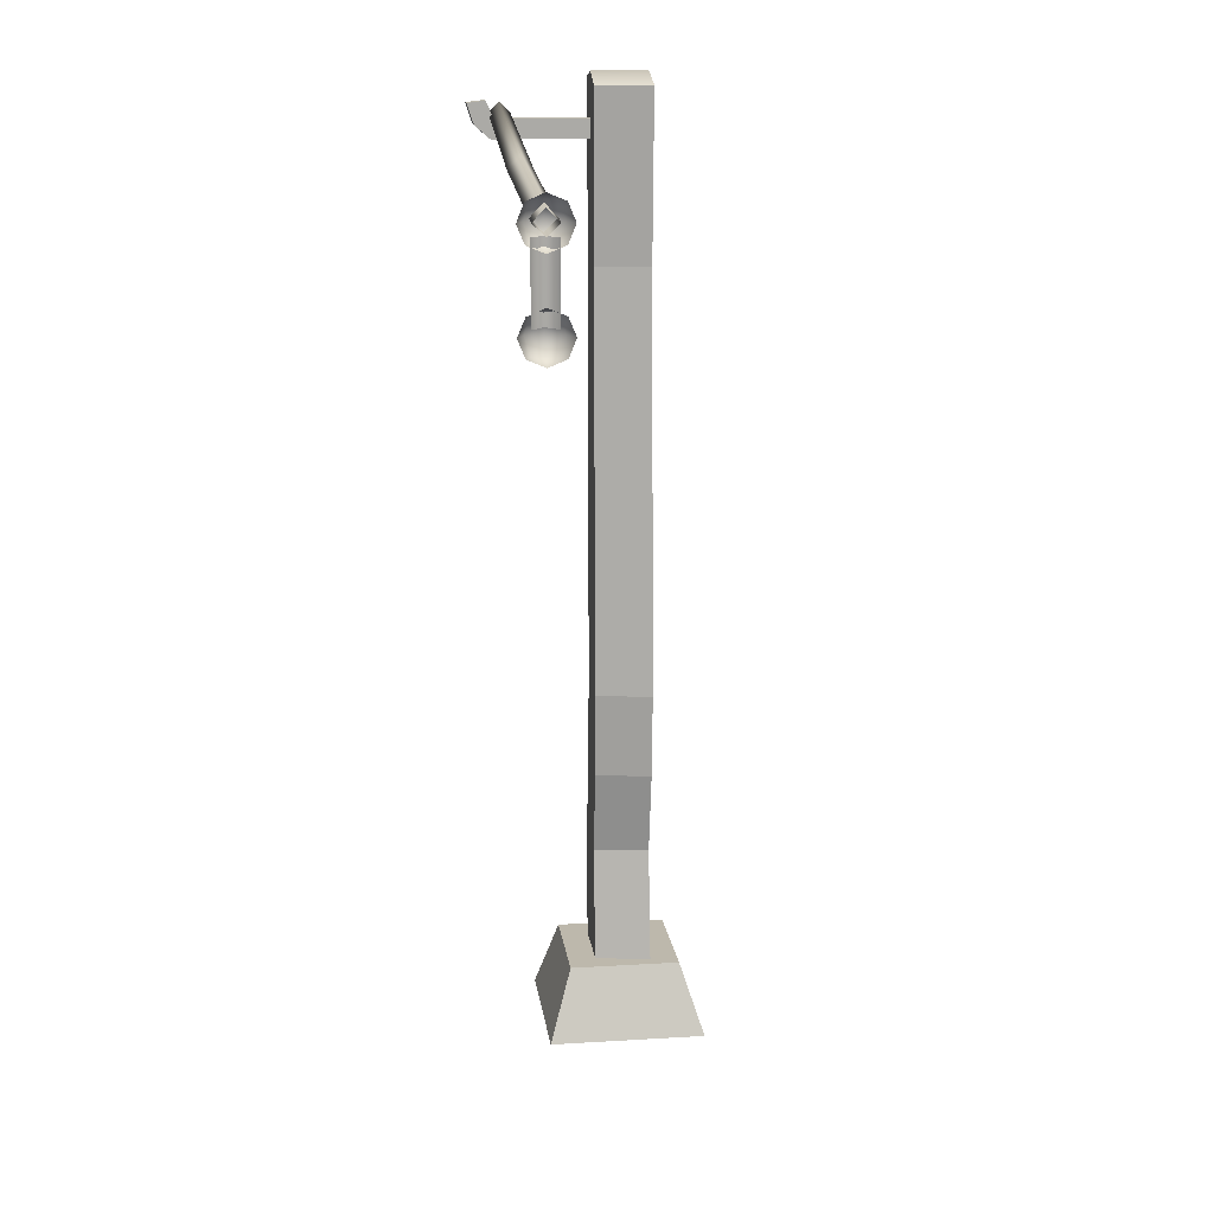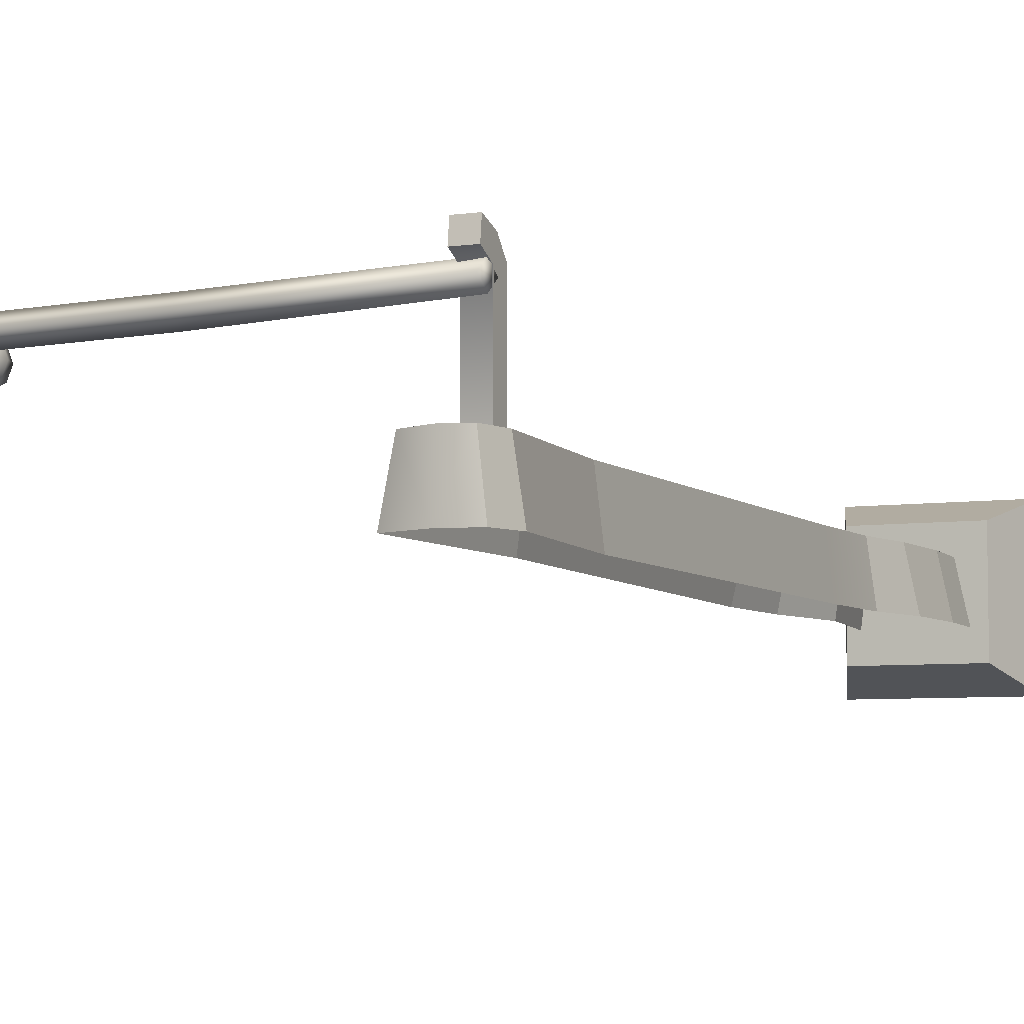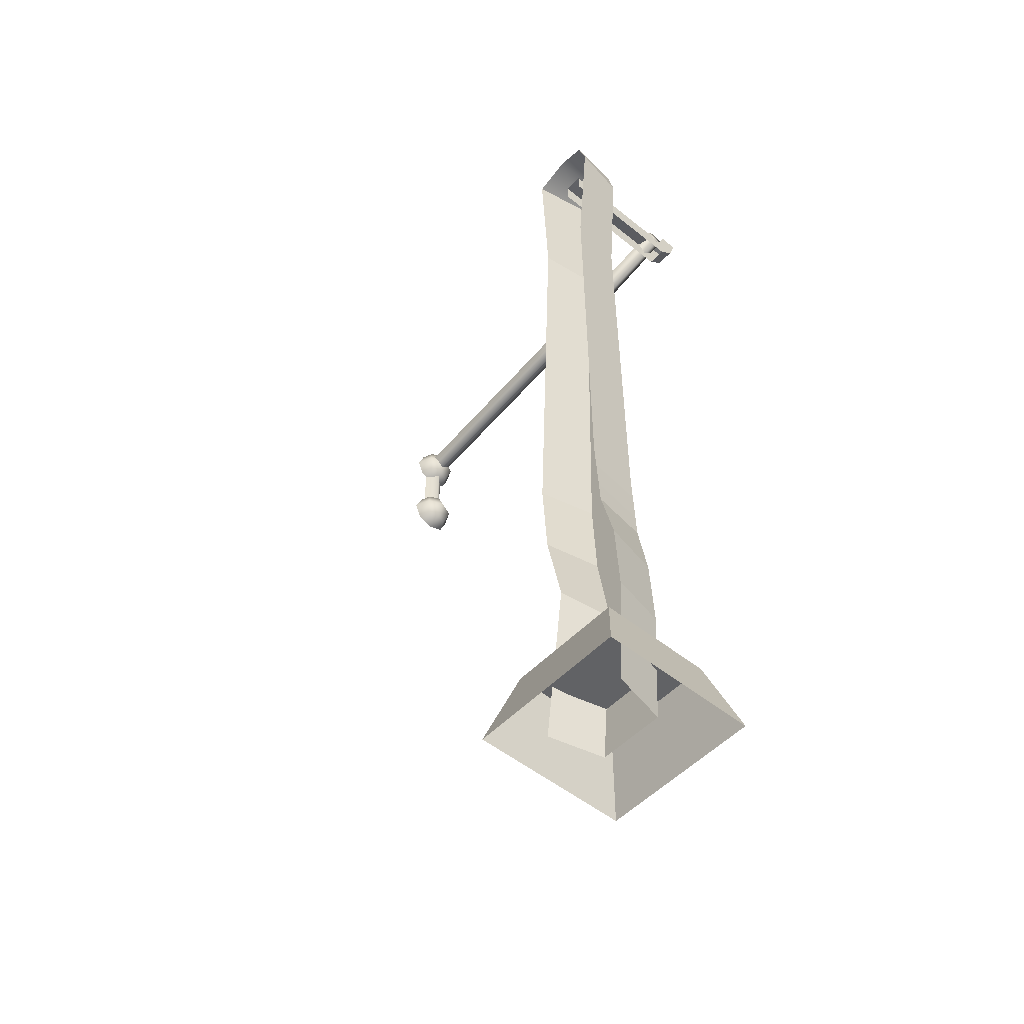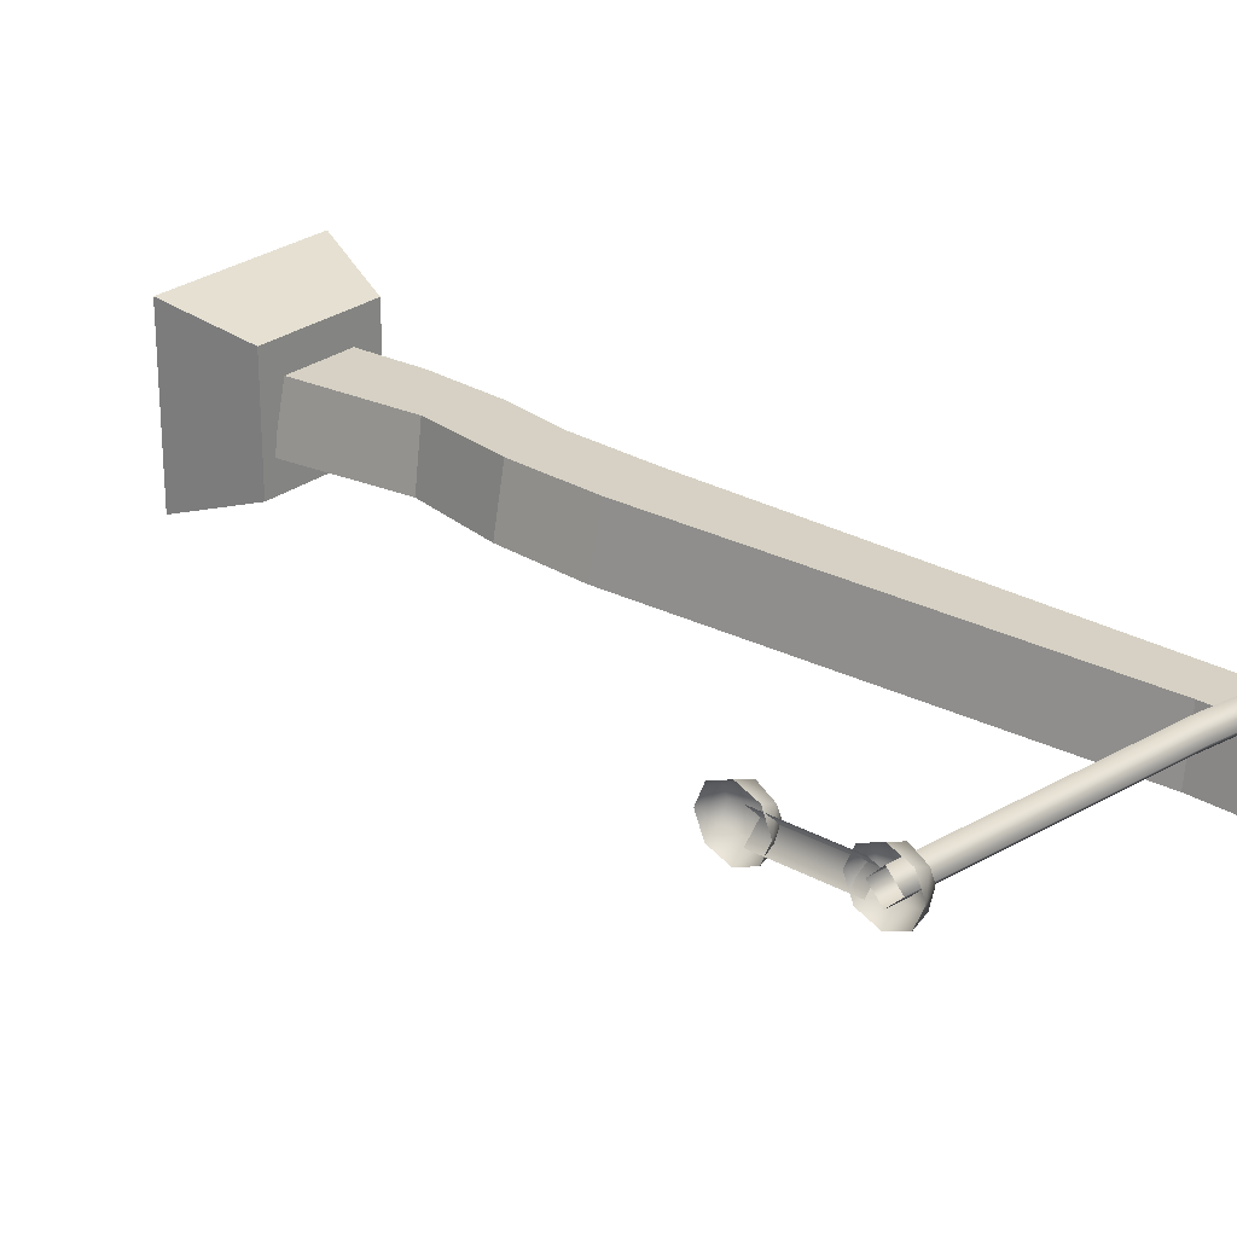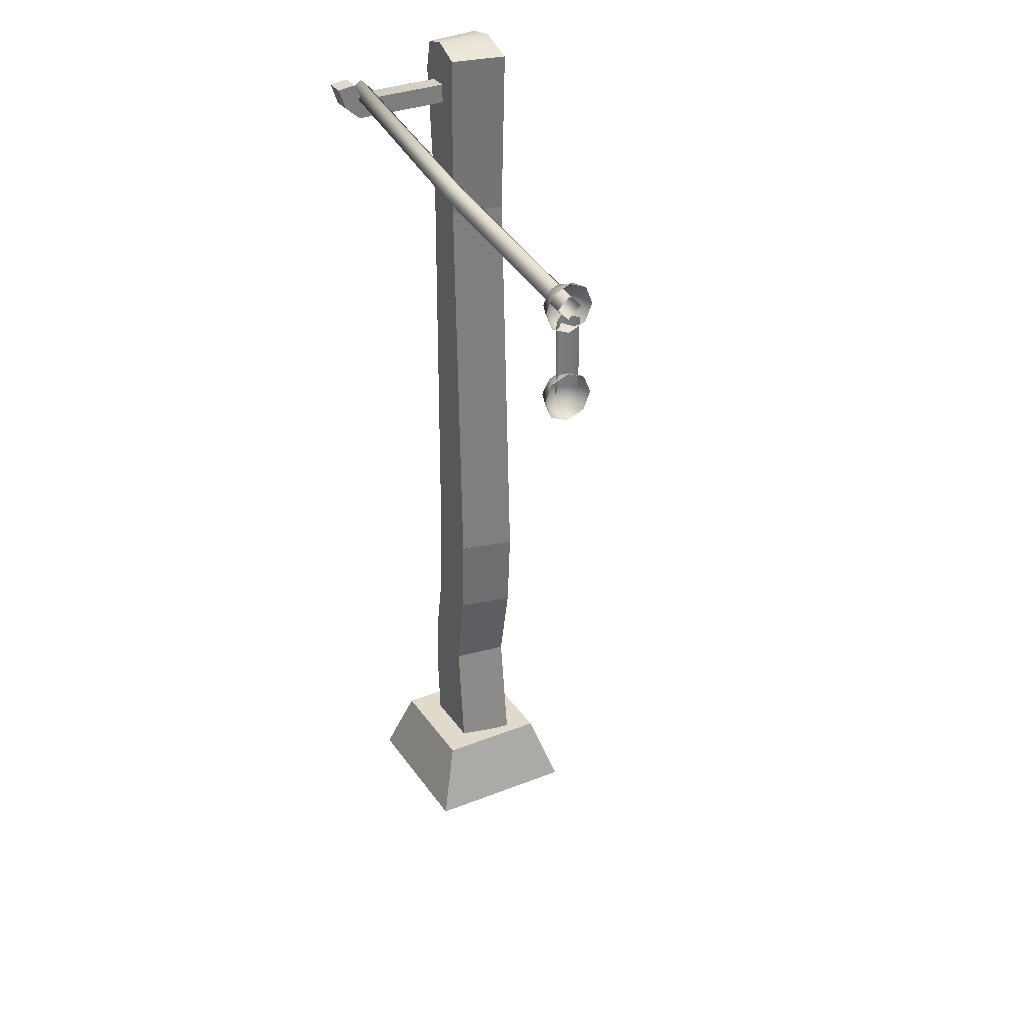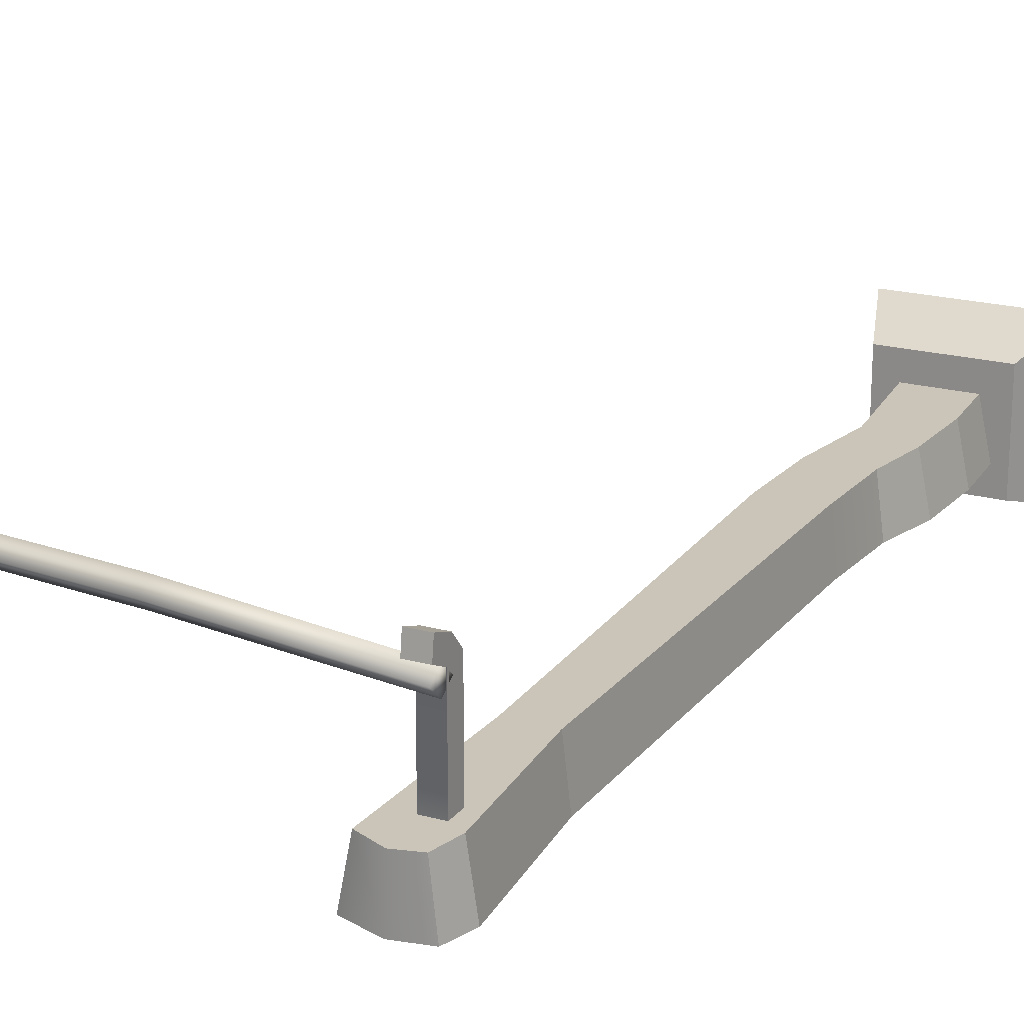
<metadata>
{"format":"obj","ext":"obj","renderer":"f3d","projection":"perspective","resolution":1024,"background":"white","views":[{"elev":14.7,"azim":82.6,"up":"+Y"},{"elev":-5.9,"azim":-156.4,"up":"+Z"},{"elev":-50.6,"azim":-131.4,"up":"+Y"},{"elev":26.6,"azim":130.8,"up":"+Z"},{"elev":32.4,"azim":61.1,"up":"+Y"},{"elev":20.5,"azim":-153.4,"up":"+Z"}]}
</metadata>
<code>
g [fx]obj_light_L
v 0.004978 3.784 0.1103
v -0.1024 3.655 0.1103
v -0.07693 3.763 0.1103
v -0.01372 0.5811 -0.1911
v 0.1937 0.5811 -0.1912
v 0.1937 0.5811 0.2116
v -0.2212 0.5811 -0.1911
v -0.2212 0.5811 0.2116
v -0.3051 0.3203 -0.275
v -0.2212 0.5811 -0.1911
v -0.2212 0.5811 0.2116
v -0.3051 0.3203 0.2956
v -0.3051 0.3203 0.2956
v -0.2212 0.5811 0.2116
v 0.1937 0.5811 0.2116
v 0.2776 0.3204 0.2955
v 0.2776 0.3204 0.2955
v 0.1937 0.5811 0.2116
v 0.1937 0.5811 -0.1912
v 0.2776 0.3204 -0.2751
v -0.01372 0.3204 -0.275
v 0.2776 0.3204 -0.2751
v 0.1937 0.5811 -0.1912
v -0.01372 0.5811 -0.1911
v -0.2212 0.5811 -0.1911
v -0.3051 0.3203 -0.275
v -0.07693 3.763 0.1103
v -0.09925 3.763 -0.0898
v 0.0105 3.784 -0.08982
v 0.004978 3.784 0.1103
v 0.1054 3.738 0.1103
v 0.145 3.738 -0.08984
v -0.1121 0.3799 0.1103
v -0.1576 0.3799 -0.0898
v -0.1818 0.8091 -0.0898
v -0.1386 0.8091 0.1103
v 0.1302 0.3799 0.1103
v -0.1121 0.3799 0.1103
v -0.1386 0.8091 0.1103
v 0.07038 0.9912 0.1103
v -0.1242 1.08 0.1103
v 0.1188 1.297 0.1103
v -0.1386 0.8091 0.1103
v 0.1786 0.3799 -0.08984
v 0.1302 0.3799 0.1103
v 0.07038 0.9912 0.1103
v 0.09813 0.9912 -0.08984
v -0.04864 3.625 0.4416
v -0.04864 3.625 -0.05026
v 0.0212 3.625 -0.05055
v 0.0212 3.625 0.4414
v -0.04864 3.685 0.4702
v 0.0212 3.685 0.4702
v -0.04864 3.556 -0.05026
v -0.04864 3.625 -0.05026
v -0.04864 3.625 0.4416
v -0.04864 3.556 0.454
v -0.04864 3.604 0.5092
v -0.04864 3.677 0.5344
v -0.04864 3.685 0.4702
v 0.0212 3.685 0.4702
v 0.02121 3.677 0.5343
v 0.02121 3.603 0.509
v 0.02121 3.677 0.5343
v 0.0212 3.685 0.4702
v 0.0212 3.625 0.4414
v -0.05922 3.129 0.1103
v -0.09415 1.603 -0.0898
v -0.08338 3.129 -0.0898
v -0.07313 1.603 0.1103
v -0.1133 1.297 -0.0898
v -0.08604 1.297 0.1103
v 0.09048 3.129 0.1103
v -0.07313 1.603 0.1103
v -0.05922 3.129 0.1103
v 0.1328 1.603 0.1103
v 0.1188 1.297 0.1103
v -0.08604 1.297 0.1103
v -0.1242 1.08 0.1103
v 0.004978 3.784 0.1103
v 0.1054 3.738 0.1103
v -0.05922 3.129 0.1103
v -0.1024 3.655 0.1103
v 0.1172 3.129 -0.08984
v 0.1818 1.603 -0.08984
v 0.1328 1.603 0.1103
v 0.09048 3.129 0.1103
v -0.1024 3.655 0.1103
v -0.05922 3.129 0.1103
v -0.08338 3.129 -0.0898
v -0.1334 3.655 -0.0898
v 0.145 3.738 -0.08984
v 0.1172 3.129 -0.08984
v 0.09048 3.129 0.1103
v 0.1054 3.738 0.1103
v -0.08604 1.297 0.1103
v -0.1242 1.08 0.1103
v -0.1663 1.08 -0.0898
v -0.1133 1.297 -0.0898
v 0.1612 1.297 -0.08984
v 0.09813 0.9912 -0.08984
v 0.07038 0.9912 0.1103
v 0.1188 1.297 0.1103
v -0.07693 3.763 0.1103
v -0.1024 3.655 0.1103
v -0.1334 3.655 -0.0898
v -0.09925 3.763 -0.0898
v 0.1818 1.603 -0.08984
v 0.1612 1.297 -0.08984
v 0.1188 1.297 0.1103
v 0.1328 1.603 0.1103
v -0.1242 1.08 0.1103
v -0.1386 0.8091 0.1103
v -0.1818 0.8091 -0.0898
v -0.1663 1.08 -0.0898
v 0.02121 3.556 -0.05055
v 0.0212 3.625 0.4414
v 0.0212 3.625 -0.05055
v 0.02121 3.556 0.4539
v 0.02121 3.603 0.509
v 0.02121 3.603 0.509
v 0.02121 3.556 0.4539
v -0.04864 3.556 0.454
v -0.04864 3.604 0.5092
v 0.02121 3.677 0.5343
v 0.02121 3.603 0.509
v -0.04864 3.604 0.5092
v -0.04864 3.677 0.5344
v -0.04864 3.604 0.5092
v -0.04864 3.625 0.4416
v -0.04864 3.685 0.4702
v -0.04864 3.677 0.5344
v -0.04473 3.641 0.4559
v -0.03867 3.678 0.4178
v 0.7218 3.546 0.4178
v 0.7159 3.503 0.4606
v -0.0508 3.603 0.4178
v -0.04473 3.641 0.4559
v 0.7159 3.503 0.4606
v 0.7102 3.461 0.4178
v -0.04473 3.641 0.3797
v -0.0508 3.603 0.4178
v 0.7102 3.461 0.4178
v 0.7159 3.503 0.375
v -0.03867 3.678 0.4178
v -0.04473 3.641 0.3797
v 0.7159 3.503 0.375
v 0.7218 3.546 0.4178
v -0.03867 3.678 0.4178
v -0.04473 3.641 0.4559
v -0.0508 3.603 0.4178
v -0.04473 3.641 0.3797
v 0.7159 3.503 0.4606
v 0.7218 3.546 0.4178
v 1.5 3.452 0.4178
v 1.497 3.409 0.4606
v 0.7102 3.461 0.4178
v 0.7159 3.503 0.4606
v 1.497 3.409 0.4606
v 1.493 3.367 0.4178
v 0.7159 3.503 0.375
v 0.7102 3.461 0.4178
v 1.493 3.367 0.4178
v 1.497 3.409 0.375
v 0.7218 3.546 0.4178
v 0.7159 3.503 0.375
v 1.497 3.409 0.375
v 1.5 3.452 0.4178
v 1.497 3.493 0.4178
v 1.454 3.468 0.3748
v 1.497 3.468 0.3569
v 1.436 3.407 0.3569
v 1.497 3.407 0.3317
v 1.454 3.347 0.3748
v 1.497 3.347 0.3569
v 1.497 3.321 0.4178
v 1.436 3.347 0.4178
v 1.497 3.321 0.4178
v 1.411 3.407 0.4178
v 1.436 3.468 0.4178
v 1.497 3.493 0.4178
v 1.454 3.347 0.4608
v 1.497 3.321 0.4178
v 1.436 3.407 0.4787
v 1.497 3.347 0.4787
v 1.497 3.321 0.4178
v 1.497 3.407 0.5039
v 1.454 3.468 0.4608
v 1.497 3.493 0.4178
v 1.497 3.468 0.4787
v 1.497 3.493 0.4178
v 1.495 3.108 0.4638
v 1.452 3.109 0.421
v 1.454 3.368 0.421
v 1.497 3.368 0.4638
v 1.452 3.109 0.421
v 1.495 3.108 0.3782
v 1.497 3.368 0.3782
v 1.454 3.368 0.421
v 1.497 3.171 0.4178
v 1.454 3.145 0.3748
v 1.497 3.145 0.3569
v 1.436 3.084 0.3569
v 1.497 3.084 0.3317
v 1.454 3.024 0.3748
v 1.497 3.024 0.3569
v 1.497 2.998 0.4178
v 1.436 3.024 0.4178
v 1.497 2.998 0.4178
v 1.411 3.084 0.4178
v 1.436 3.145 0.4178
v 1.497 3.171 0.4178
v 1.454 3.024 0.4608
v 1.497 2.998 0.4178
v 1.436 3.084 0.4787
v 1.497 3.024 0.4787
v 1.497 2.998 0.4178
v 1.497 3.084 0.5039
v 1.454 3.145 0.4608
v 1.497 3.171 0.4178
v 1.497 3.145 0.4787
v 1.497 3.171 0.4178
g [fx]obj_light_L_0
f 3 2 1
f 6 5 4
f 4 7 6
f 7 8 6
f 11 10 9
f 12 11 9
f 15 14 13
f 16 15 13
f 19 18 17
f 20 19 17
f 23 22 21
f 24 23 21
f 25 24 21
f 26 25 21
f 29 28 27
f 30 29 27
f 29 30 31
f 32 29 31
f 35 34 33
f 36 35 33
f 39 38 37
f 40 39 37
f 42 41 40
f 41 43 40
f 46 45 44
f 47 46 44
f 50 49 48
f 51 50 48
f 51 48 52
f 53 51 52
f 56 55 54
f 57 56 54
f 58 56 57
f 61 60 59
f 62 61 59
f 65 64 63
f 66 65 63
f 69 68 67
f 68 70 67
f 68 71 70
f 71 72 70
f 75 74 73
f 74 76 73
f 76 74 77
f 74 78 77
f 78 79 77
f 73 81 80
f 80 82 73
f 80 83 82
f 86 85 84
f 87 86 84
f 90 89 88
f 91 90 88
f 94 93 92
f 95 94 92
f 98 97 96
f 99 98 96
f 102 101 100
f 103 102 100
f 106 105 104
f 107 106 104
f 110 109 108
f 111 110 108
f 114 113 112
f 115 114 112
f 118 117 116
f 117 119 116
f 119 117 120
f 123 122 121
f 124 123 121
f 127 126 125
f 128 127 125
f 131 130 129
f 132 131 129
f 135 134 133
f 136 135 133
f 139 138 137
f 140 139 137
f 143 142 141
f 144 143 141
f 147 146 145
f 148 147 145
f 151 150 149
f 152 151 149
f 155 154 153
f 156 155 153
f 159 158 157
f 160 159 157
f 163 162 161
f 164 163 161
f 167 166 165
f 168 167 165
f 171 170 169
f 172 170 171
f 173 172 171
f 174 172 173
f 175 174 173
f 174 175 176
f 174 177 172
f 177 174 178
f 172 179 170
f 177 179 172
f 179 180 170
f 170 180 181
f 177 182 179
f 182 177 183
f 179 184 180
f 182 184 179
f 182 185 184
f 185 182 186
f 185 187 184
f 184 188 180
f 184 187 188
f 180 188 189
f 187 190 188
f 188 190 191
f 194 193 192
f 195 194 192
f 198 197 196
f 199 198 196
f 202 201 200
f 203 201 202
f 204 203 202
f 205 203 204
f 206 205 204
f 205 206 207
f 205 208 203
f 208 205 209
f 203 210 201
f 208 210 203
f 210 211 201
f 201 211 212
f 208 213 210
f 213 208 214
f 210 215 211
f 213 215 210
f 213 216 215
f 216 213 217
f 216 218 215
f 215 219 211
f 215 218 219
f 211 219 220
f 218 221 219
f 219 221 222

</code>
